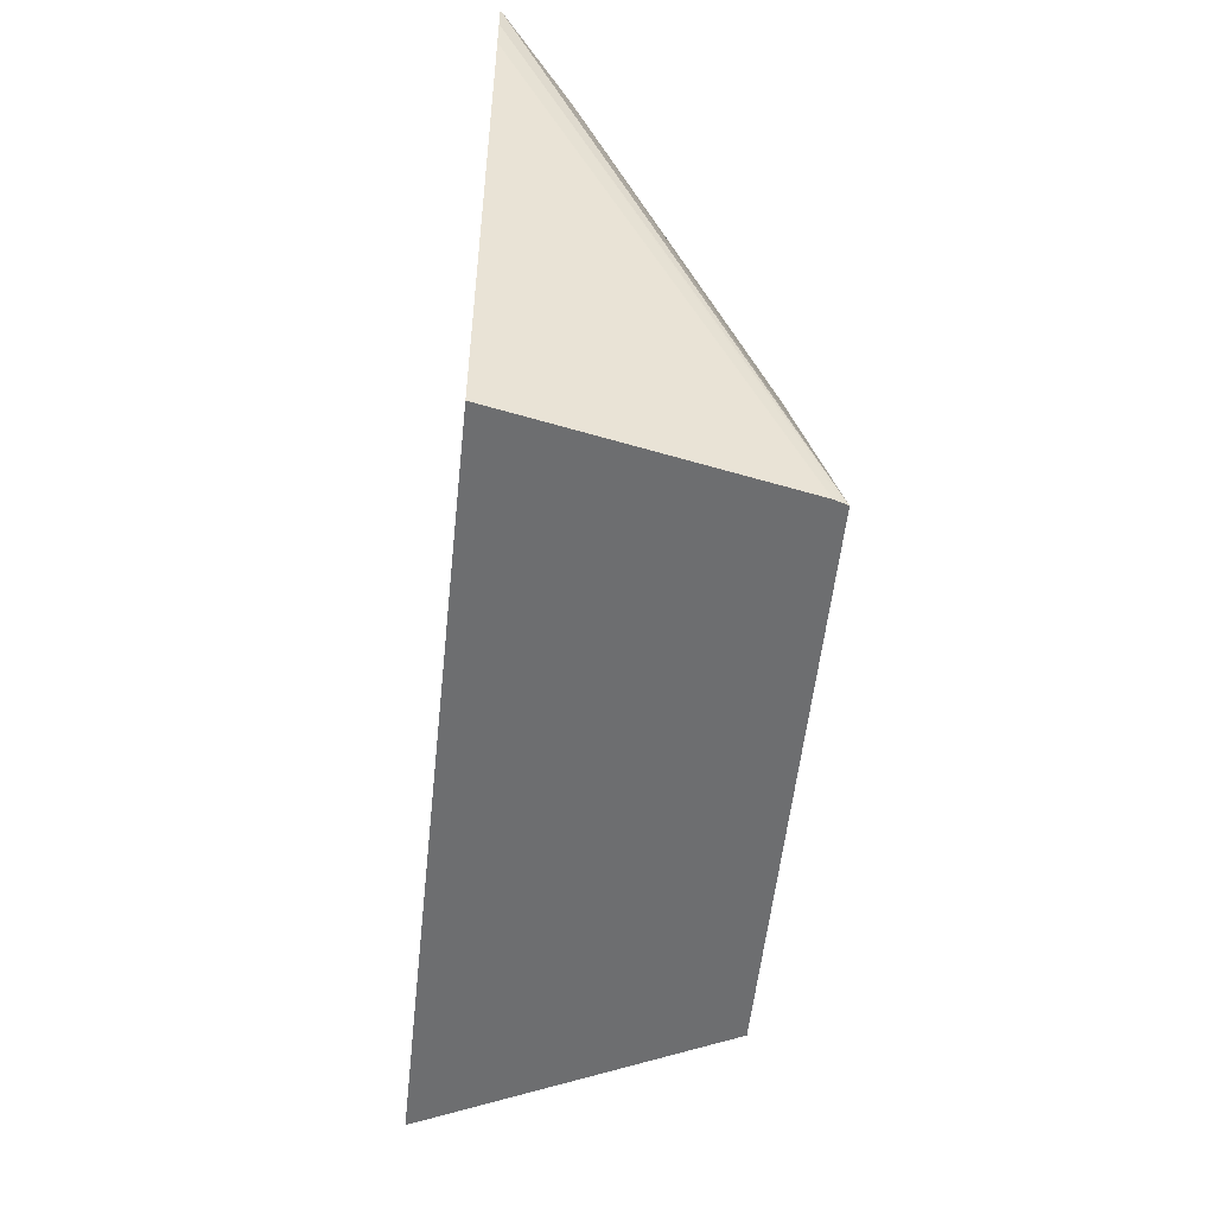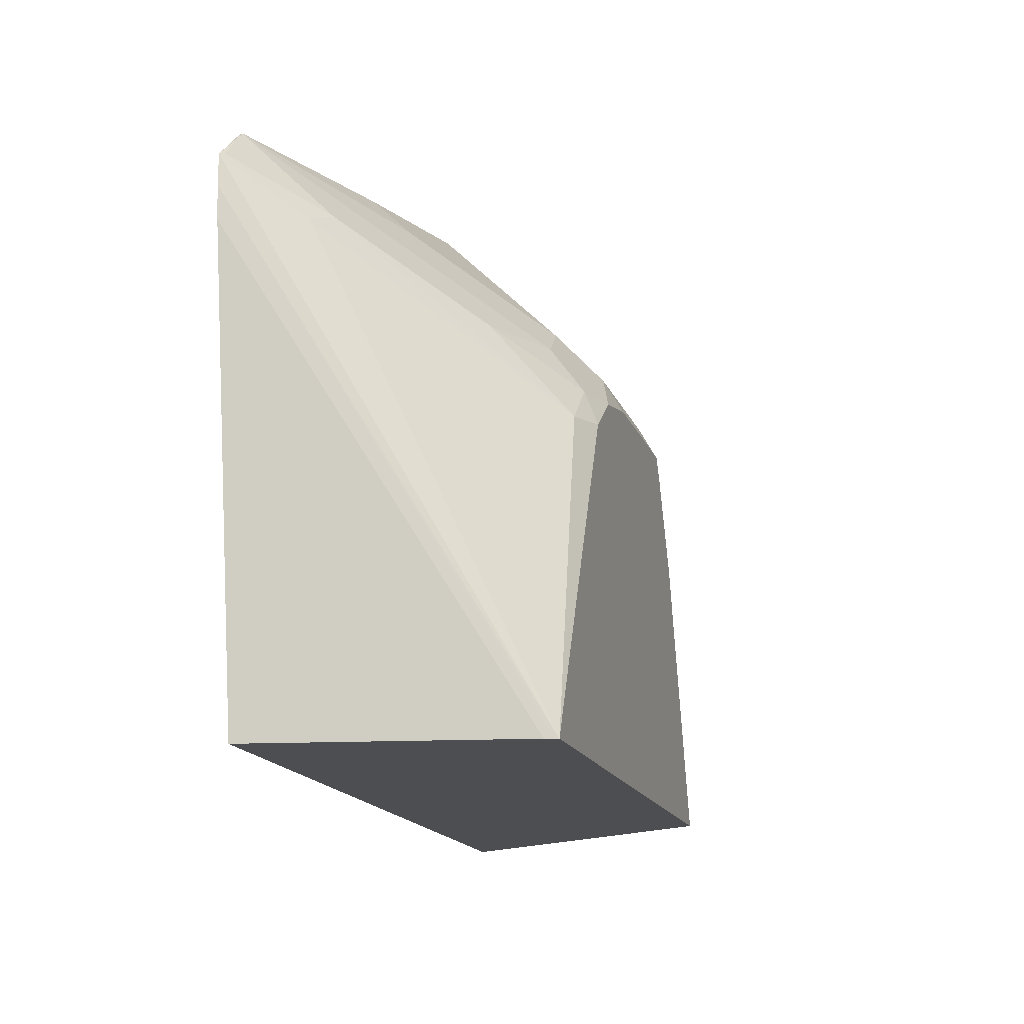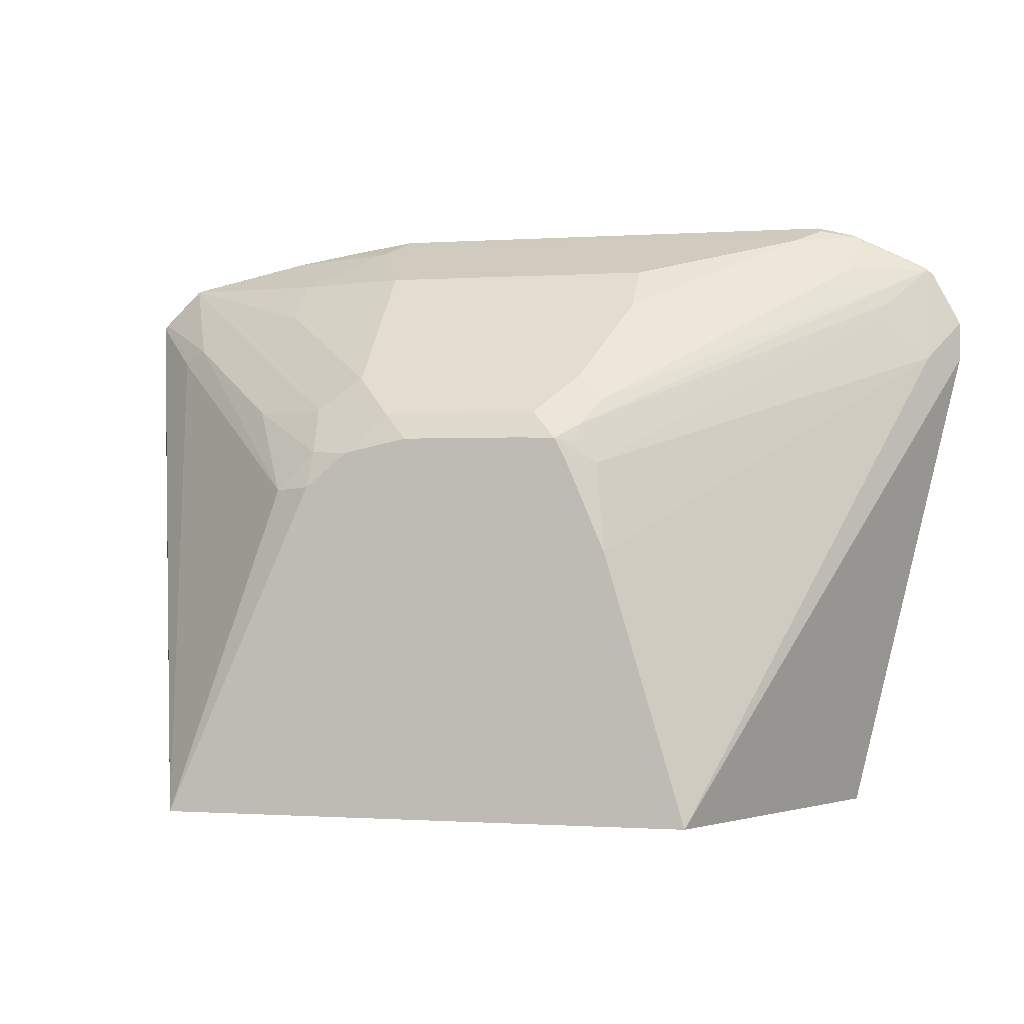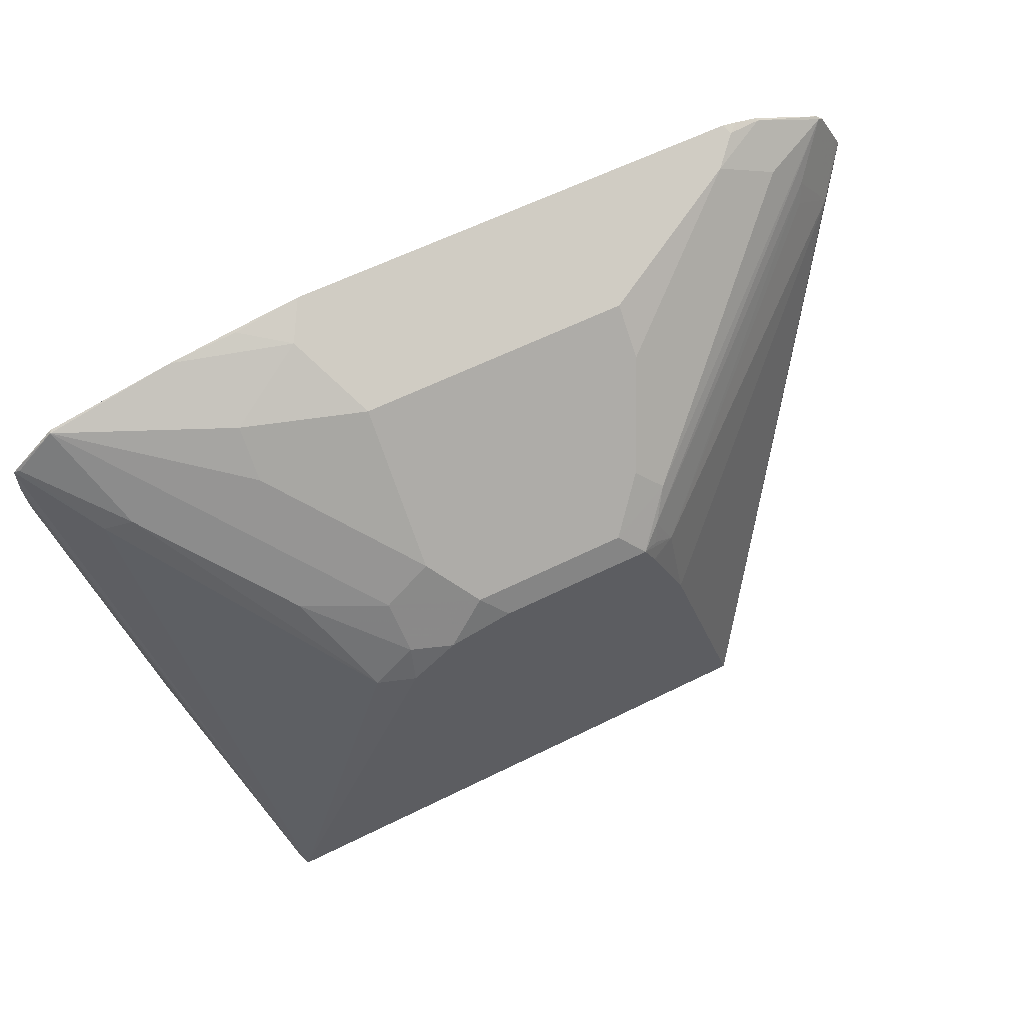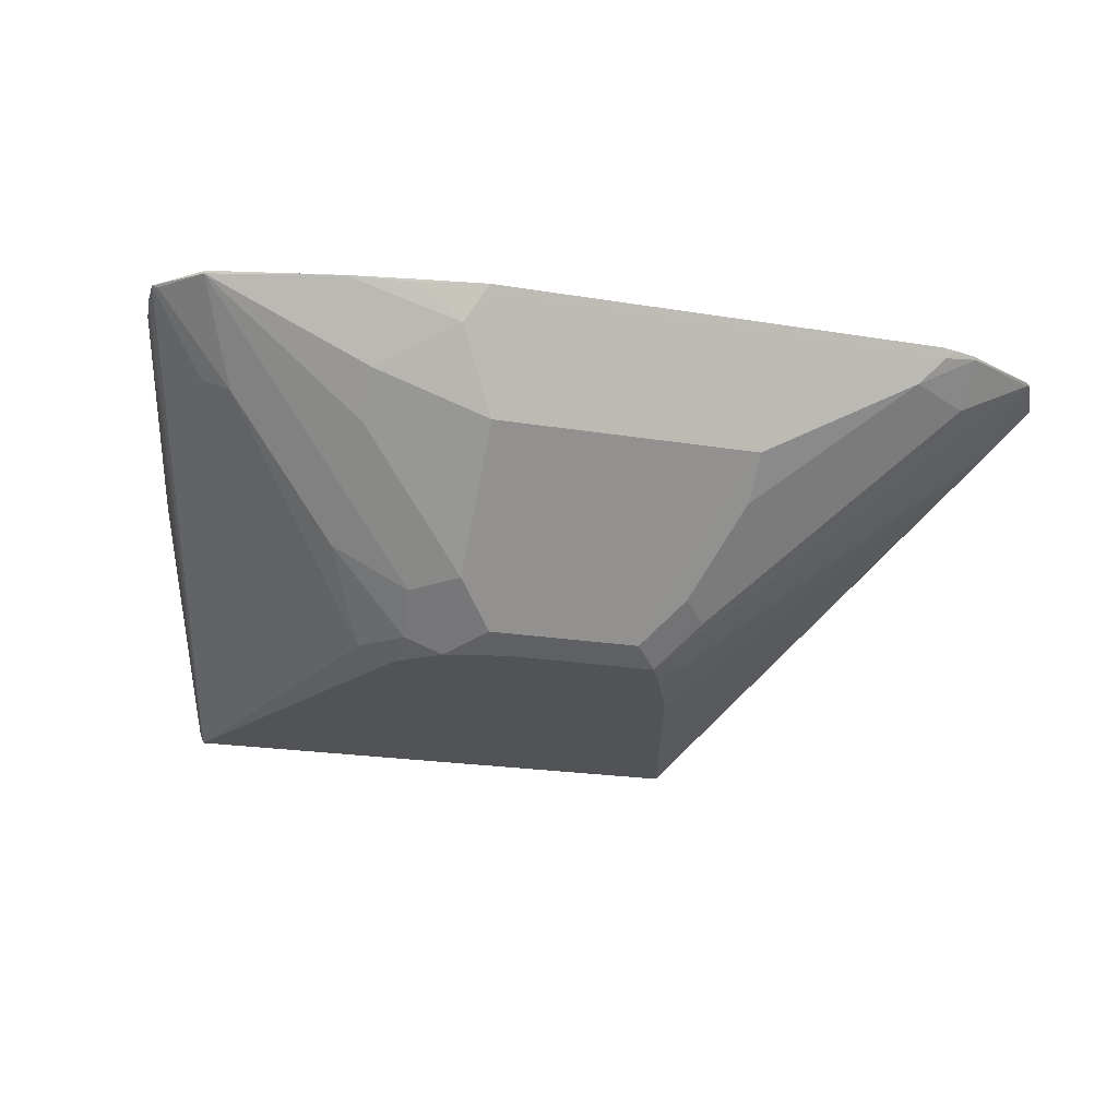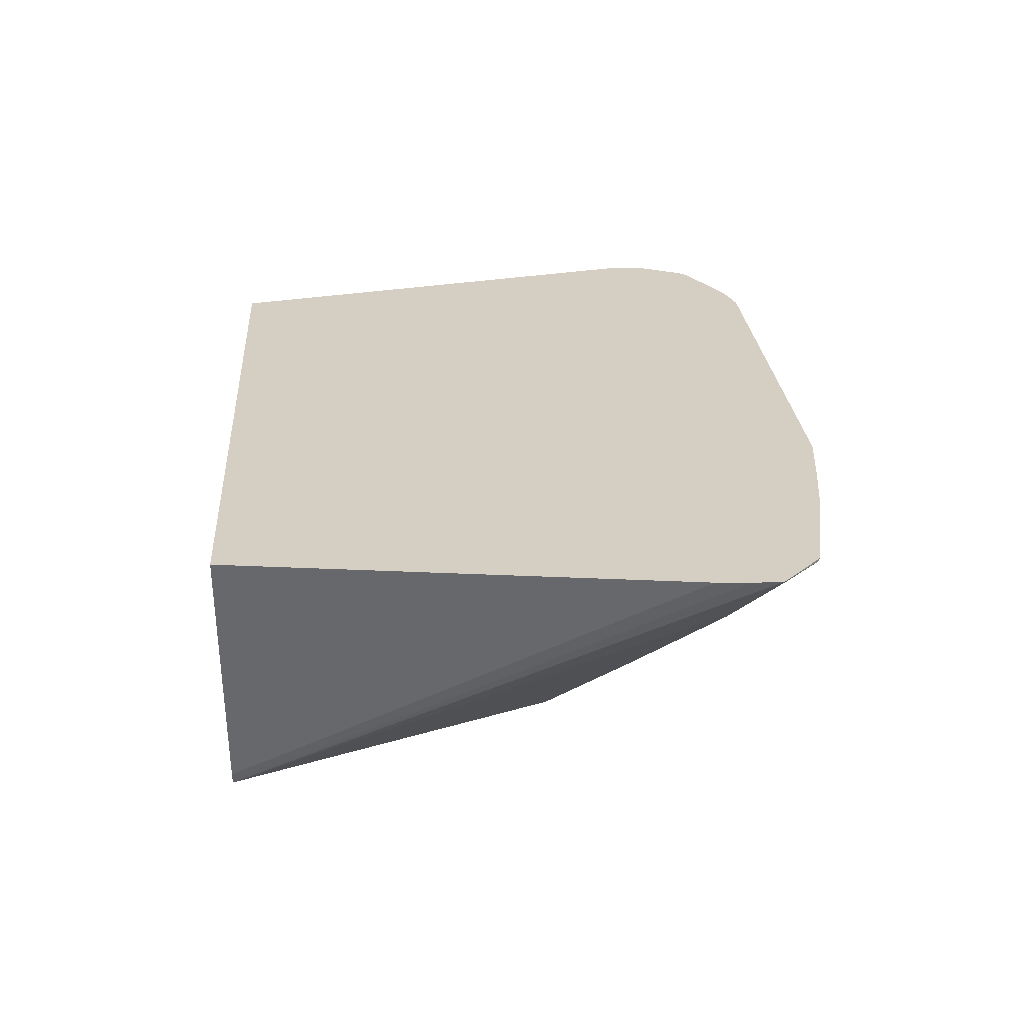
<metadata>
{"format":"obj","ext":"obj","renderer":"f3d","projection":"perspective","resolution":1024,"background":"white","views":[{"elev":-54.3,"azim":84.0,"up":"+Y"},{"elev":-16.8,"azim":106.6,"up":"+Y"},{"elev":-0.5,"azim":-165.5,"up":"+Y"},{"elev":59.7,"azim":152.9,"up":"+Y"},{"elev":-21.9,"azim":164.0,"up":"+Z"},{"elev":25.5,"azim":86.0,"up":"+Z"}]}
</metadata>
<code>
v -0.1235 0.3011 0.1792
v -0.1718 0.5086 0.1792
v -0.12 0.3011 0.1722
v 0.1998 0.3011 0.1792
v -0.1718 0.5256 0.1792
v -0.1582 0.5086 0.1639
v -0.06204 0.3011 0.05599
v 0.1758 0.3011 0.06155
v 0.23 0.5049 0.1792
v -0.1693 0.5306 0.1792
v -0.1568 0.551 0.178
v -0.1398 0.534 0.1611
v -0.1377 0.5256 0.1568
v -0.0226 0.4577 0.06217
v -0.02713 0.4187 0.05599
v 0.1739 0.3011 0.05599
v 0.1746 0.3011 0.05779
v 0.2312 0.5194 0.1792
v -0.1597 0.5487 0.1792
v -0.1562 0.5521 0.1792
v -0.1229 0.5679 0.178
v -0.1229 0.551 0.1611
v -0.0226 0.486 0.07347
v -0.01483 0.4747 0.06358
v -0.0127 0.4662 0.05935
v -0.005241 0.4684 0.05599
v -0.01057 0.4577 0.05599
v -0.01124 0.4562 0.05599
v 0.1085 0.4476 0.05599
v 0.1243 0.4464 0.06217
v 0.2063 0.5114 0.1498
v 0.2312 0.5329 0.1792
v -0.1226 0.5685 0.1792
v -0.1121 0.5713 0.1792
v -0.1074 0.5708 0.1752
v -0.09604 0.5651 0.1639
v -0.1074 0.5538 0.1582
v -0.03956 0.5199 0.1074
v -0.01128 0.4973 0.07913
v 0.005686 0.4804 0.06217
v -0.005635 0.469 0.05651
v 0.01184 0.4688 0.05599
v 0.08986 0.4629 0.05599
v 0.1073 0.4634 0.06217
v 0.1441 0.4832 0.09325
v 0.1949 0.5171 0.1441
v 0.2289 0.534 0.178
v 0.2119 0.551 0.178
v 0.2119 0.551 0.1792
v -0.1054 0.5727 0.1792
v -0.02824 0.5482 0.13
v 0.09606 0.5708 0.1752
v -0.02824 0.5312 0.113
v 0.07345 0.4804 0.06217
v 0.06265 0.4688 0.05599
v 0.1102 0.4832 0.0763
v 0.2108 0.5516 0.1792
v 0.1413 0.5312 0.13
v 0.1413 0.5482 0.1469
v 0.1565 0.5634 0.1792
v 0.09803 0.5727 0.1792
v 0.09042 0.5482 0.13
v 0.1073 0.5651 0.1639
v 0.09042 0.5143 0.09608
v 0.09042 0.4973 0.07913
v 0.1271 0.5679 0.178
v 0.126 0.5685 0.1792
f 31 46 47
f 35 51 36
f 31 47 32
f 32 47 48
f 32 48 49
f 35 50 61
f 36 53 38
f 35 52 62
f 35 62 51
f 36 38 37
f 36 51 53
f 30 46 31
f 35 61 52
f 30 45 46
f 22 37 23
f 29 44 30
f 29 43 44
f 26 40 42
f 26 41 40
f 24 26 25
f 23 37 38
f 23 26 24
f 23 41 26
f 23 40 41
f 23 39 40
f 23 53 39
f 23 38 53
f 39 53 51
f 22 36 37
f 30 44 45
f 39 51 40
f 60 66 67
f 40 62 54
f 21 36 22
f 61 66 63
f 61 67 66
f 60 63 66
f 59 63 60
f 59 62 63
f 58 62 59
f 58 64 62
f 58 65 64
f 56 65 58
f 54 65 56
f 54 64 65
f 54 62 64
f 52 63 62
f 52 61 63
f 48 60 57
f 48 59 60
f 48 58 59
f 48 56 58
f 48 57 49
f 46 48 47
f 45 48 46
f 45 56 48
f 44 54 56
f 44 56 45
f 43 54 44
f 43 55 54
f 40 55 42
f 40 54 55
f 40 51 62
f 21 35 36
f 34 50 35
f 21 33 34
f 6 12 13
f 6 11 12
f 6 10 11
f 5 10 6
f 4 8 9
f 2 7 3
f 2 6 7
f 1 5 2
f 1 10 5
f 1 19 10
f 1 20 19
f 1 33 20
f 1 34 33
f 1 50 34
f 1 61 50
f 1 67 61
f 1 60 67
f 1 57 60
f 1 49 57
f 1 32 49
f 1 18 32
f 1 9 18
f 1 4 9
f 1 8 4
f 1 17 8
f 1 16 17
f 1 7 16
f 1 3 7
f 1 2 3
f 6 13 14
f 6 14 15
f 2 5 6
f 7 15 28
f 20 33 21
f 16 18 17
f 16 32 18
f 16 31 32
f 16 30 31
f 16 29 30
f 6 15 7
f 14 27 28
f 14 26 27
f 14 25 26
f 14 24 25
f 12 14 13
f 12 24 14
f 11 24 12
f 11 23 24
f 14 28 15
f 11 21 22
f 11 22 23
f 7 28 27
f 7 27 26
f 7 26 42
f 7 55 43
f 7 43 29
f 7 29 16
f 7 42 55
f 8 17 18
f 8 18 9
f 10 19 11
f 11 19 20
f 11 20 21
f 21 34 35

</code>
